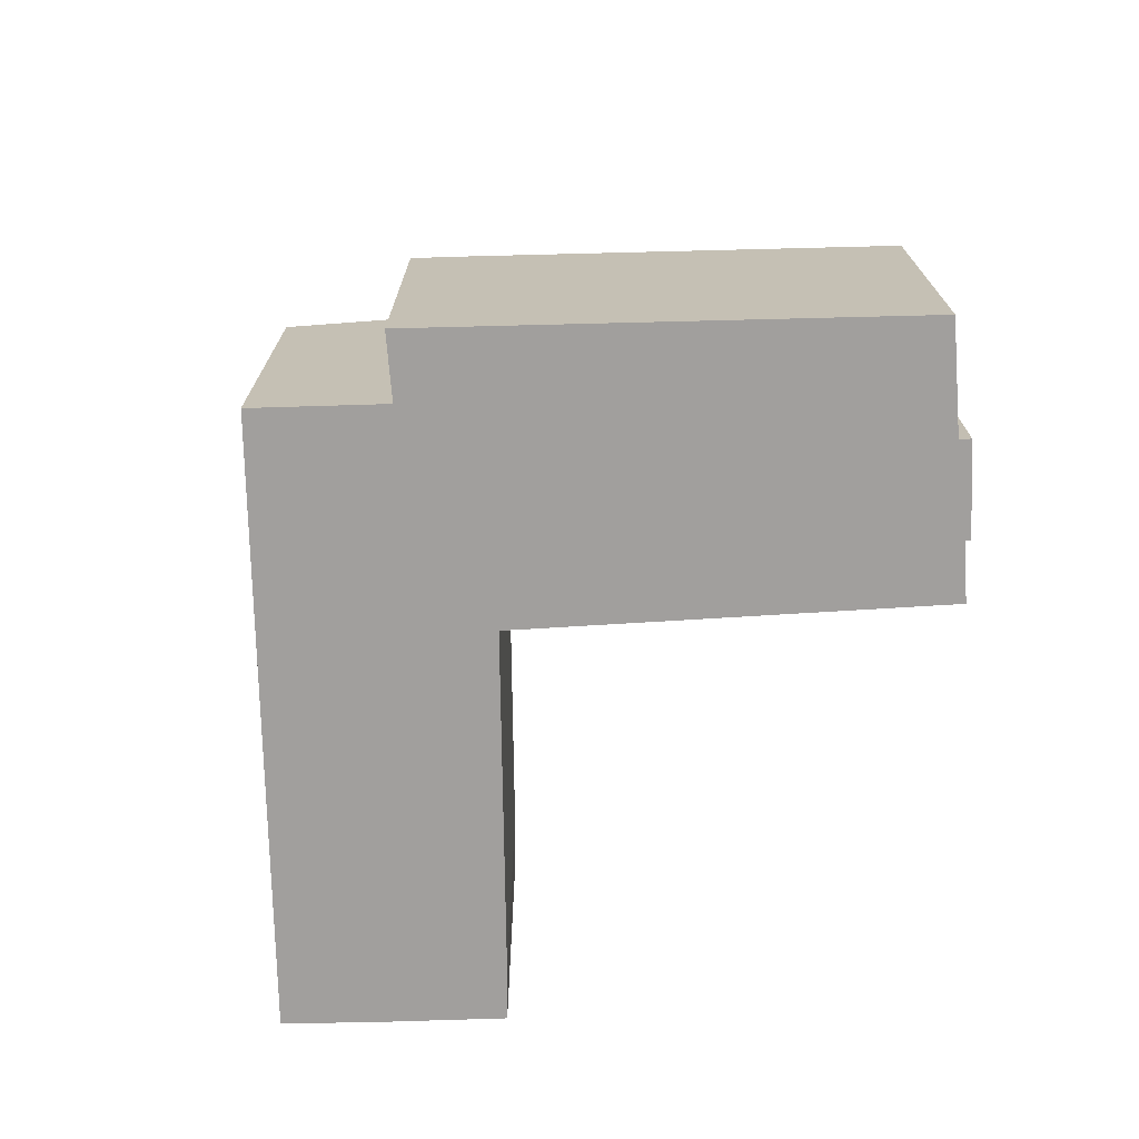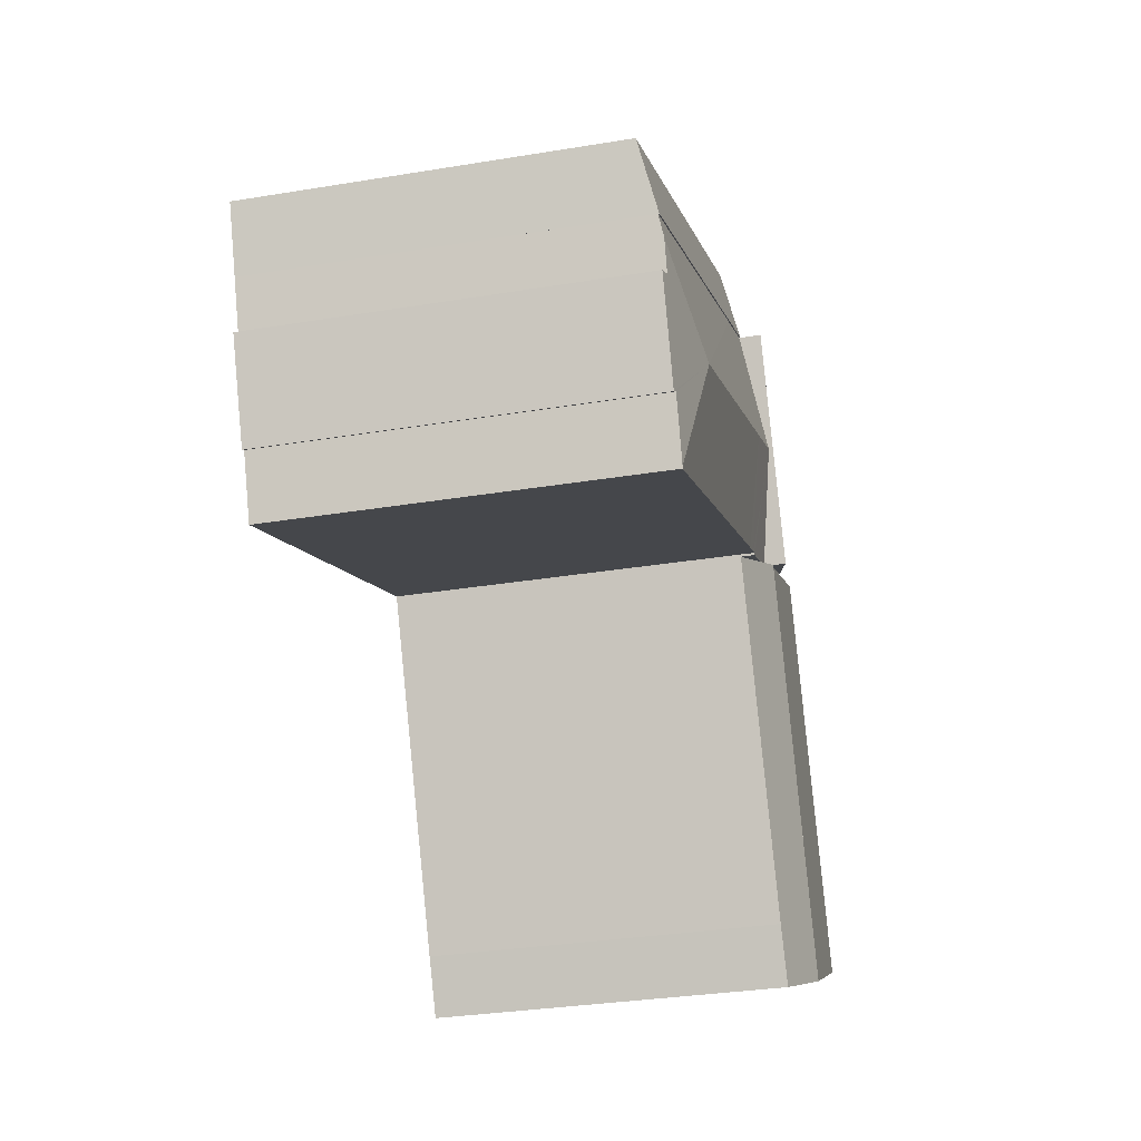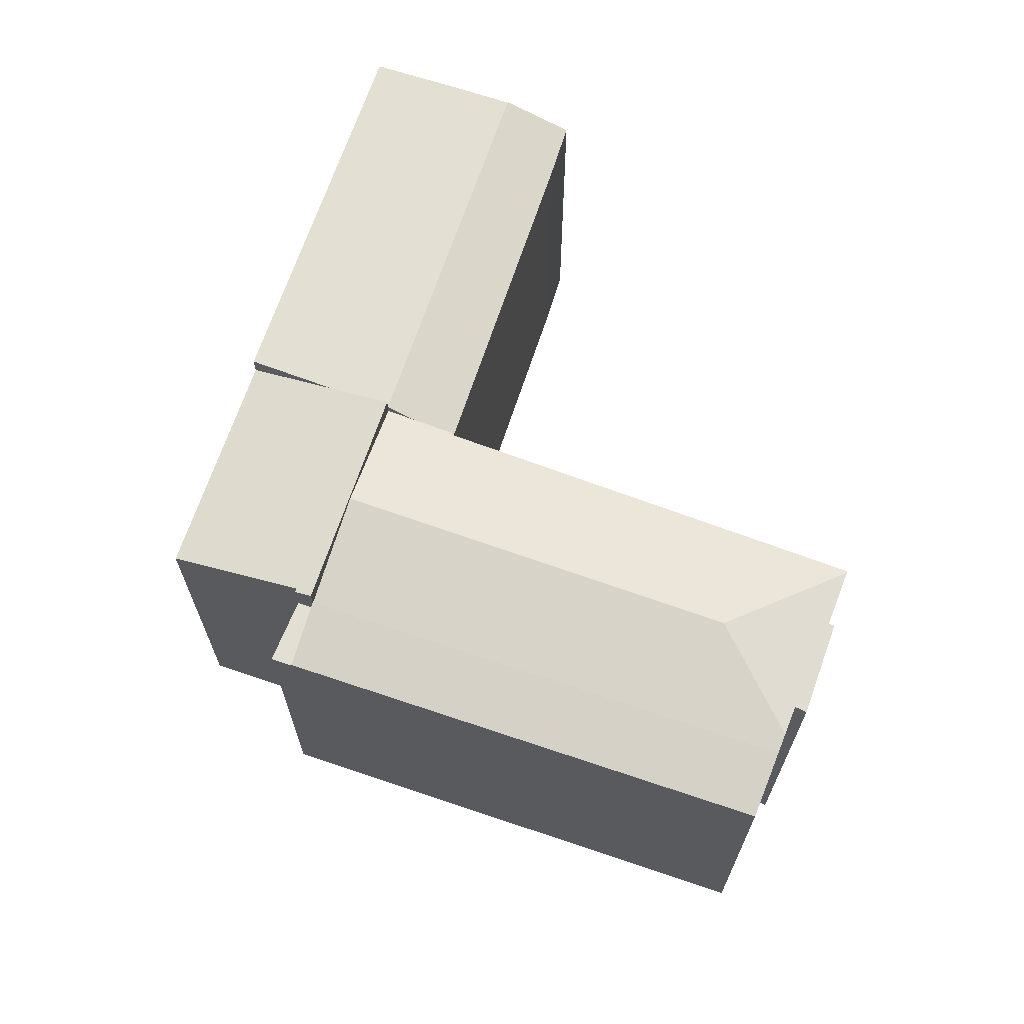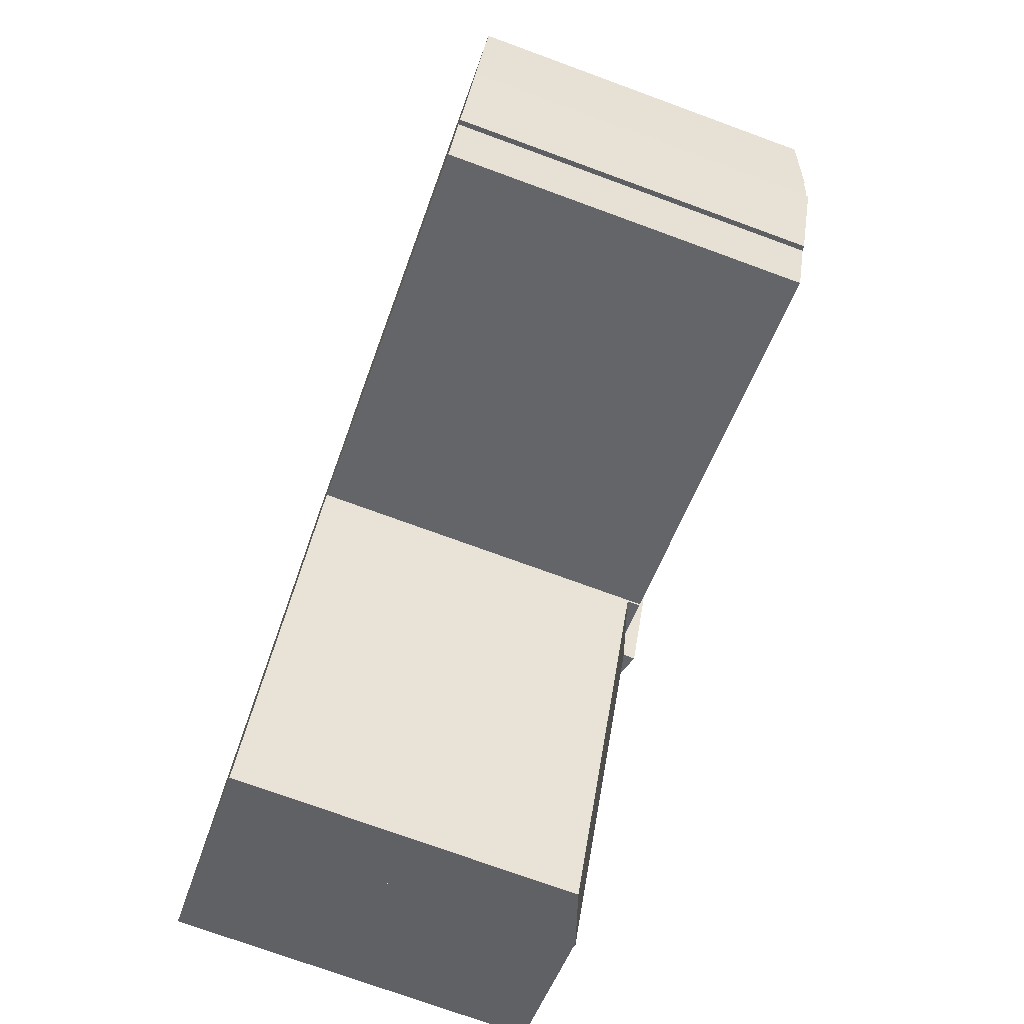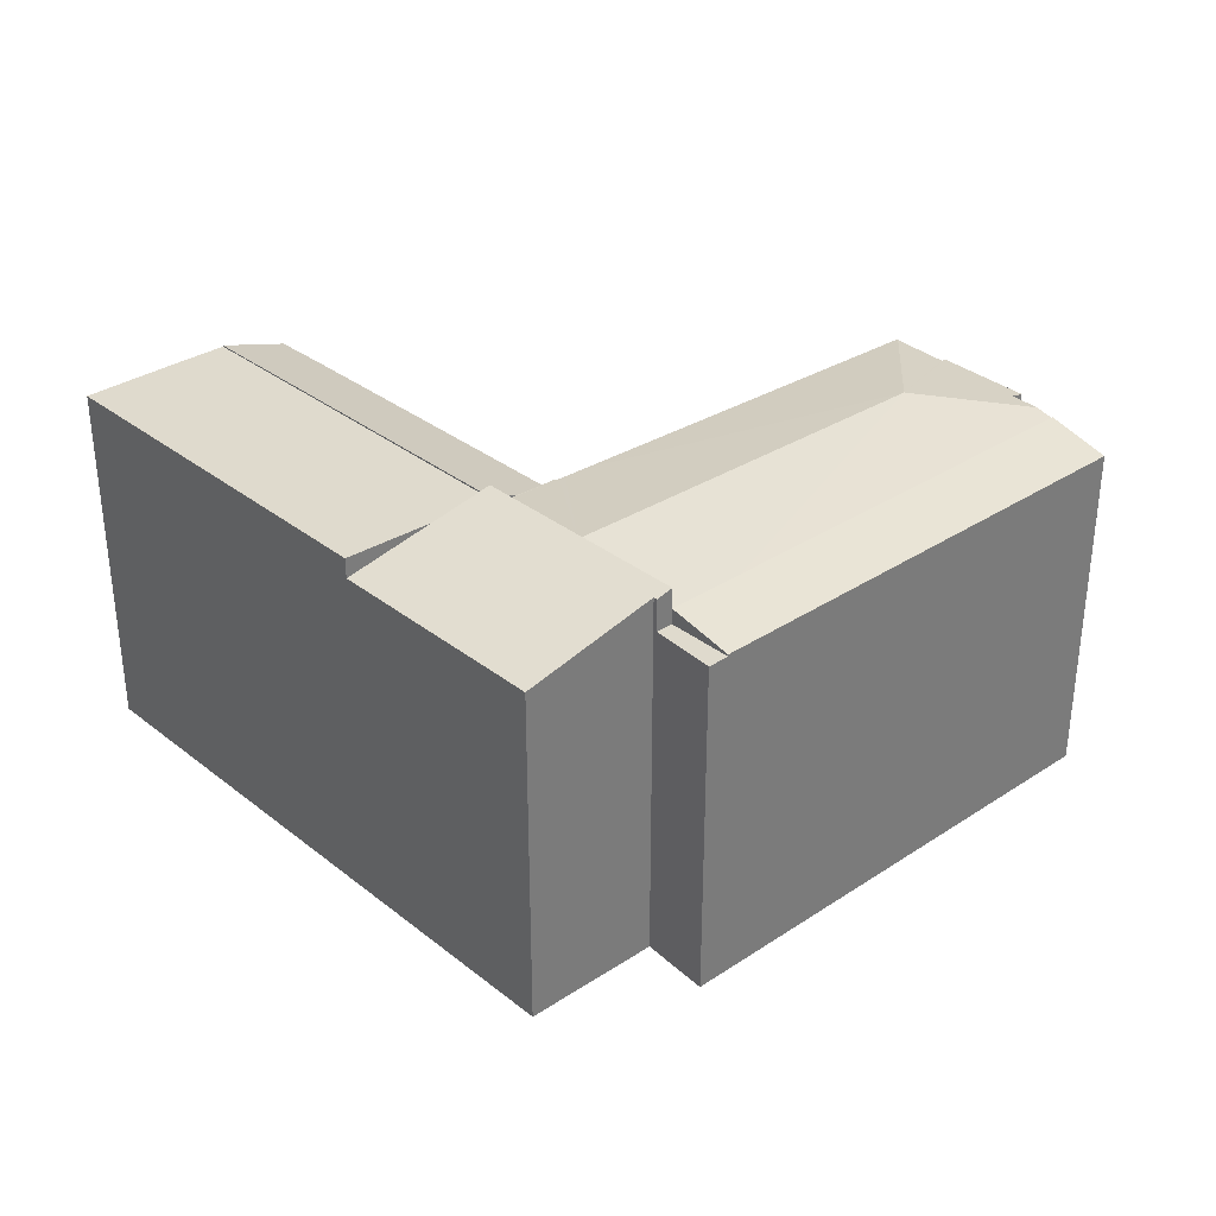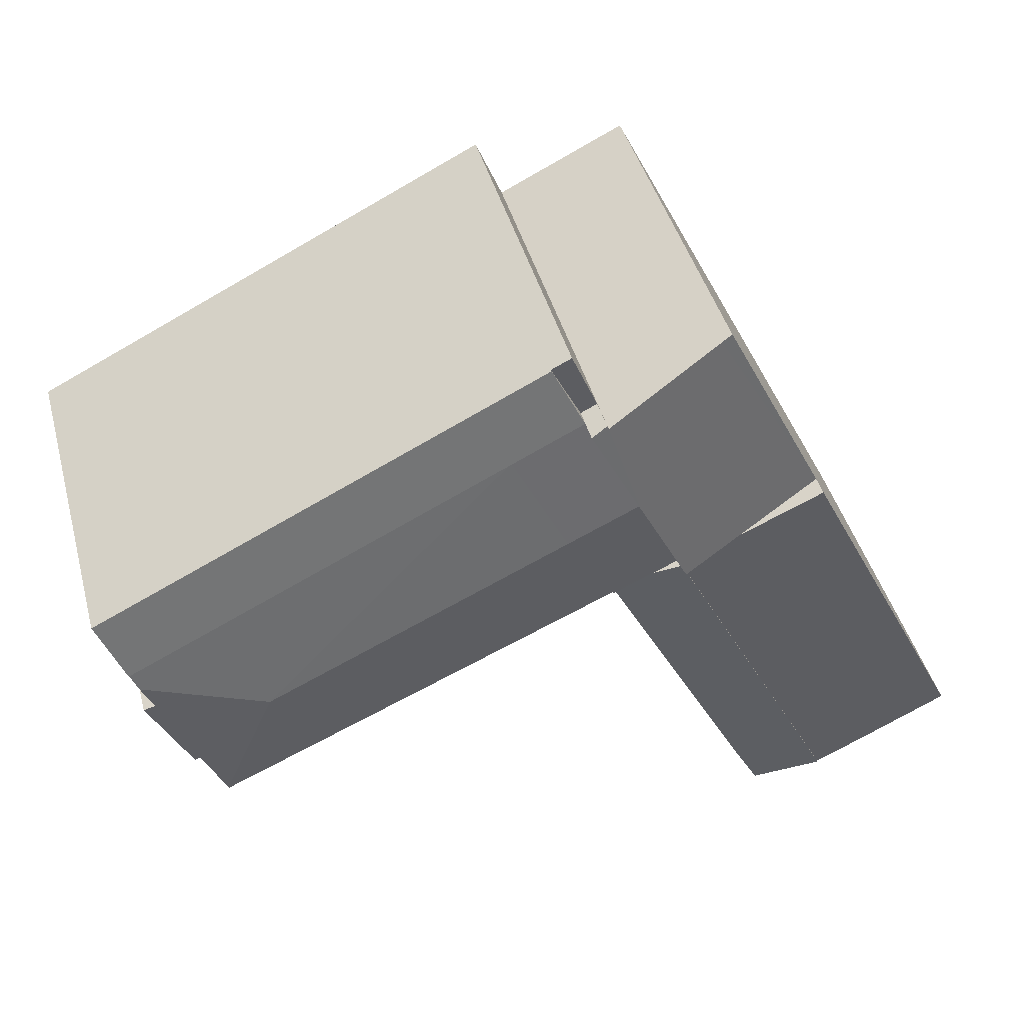
<metadata>
{"format":"obj","ext":"obj","renderer":"f3d","projection":"perspective","resolution":1024,"background":"white","views":[{"elev":-71.5,"azim":27.3,"up":"+Y"},{"elev":-32.7,"azim":102.8,"up":"+Z"},{"elev":66.8,"azim":44.6,"up":"+Y"},{"elev":-75.0,"azim":70.0,"up":"+Z"},{"elev":32.8,"azim":-16.4,"up":"+Y"},{"elev":44.5,"azim":164.7,"up":"+Z"}]}
</metadata>
<code>
v  20.62 15.68 25.61
v  22.48 16.28 21.39
v  19.29 16.28 22.93
v  23.82 15.68 24.06
v  39.57 16.28 13.1
v  40.72 15.68 15.87
v  40.72 -9.715e-16 15.87
v  23.82 -1.473e-15 24.06
v  20.62 -1.568e-15 25.61
v  39.57 -8.021e-16 13.1
v  22.48 -1.31e-15 21.39
v  19.29 -1.404e-15 22.93
v  19.29 15.59 22.93
v  19.73 15.59 26.04
v  20.62 15.59 25.61
v  18.89 15.59 24.04
v  18.58 15.59 23.28
v  18.58 -1.425e-15 23.28
v  19.73 -1.595e-15 26.04
v  18.89 -1.472e-15 24.04
v  39.22 16.38 12.26
v  22.48 16.23 21.39
v  39.57 16.23 13.1
v  33.75 17.01 10.46
v  20.14 17.01 16.75
v  19.29 16.23 22.93
v  16.96 17.01 18.22
v  38.68 16.36 10.97
v  37.34 16.25 6.671
v  39.2 16.27 10.75
v  37.12 16.29 6.82
v  36.03 16.26 4.289
v  19.07 16.25 11.67
v  36 16.25 4.211
v  18.14 16.25 12.08
v  17.86 16.25 12.2
v  17.73 16.25 12.26
v  14.62 16.23 13.52
v  15.86 16.23 12.98
v  17.68 16.23 12.17
v  38.68 -6.717e-16 10.97
v  39.2 -6.584e-16 10.75
v  39.22 -7.506e-16 12.26
v  37.34 -4.085e-16 6.671
v  37.12 -4.176e-16 6.82
v  36 -2.578e-16 4.211
v  36.03 -2.626e-16 4.289
v  17.73 -7.508e-16 12.26
v  17.68 -7.453e-16 12.17
v  19.07 -7.145e-16 11.67
v  17.86 -7.473e-16 12.2
v  18.14 -7.397e-16 12.08
v  14.62 -8.278e-16 13.52
v  15.86 -7.946e-16 12.98
v  16.96 -1.116e-15 18.22
v  19.29 17.2 22.93
v  18.51 17.03 23.11
v  18.58 17.03 23.28
v  16.96 17.2 18.22
v  13.29 15.77 25.61
v  8.128 15.66 16.38
v  12.82 15.66 25.83
v  14.62 17.2 13.52
v  11.96 16.57 14.69
v  8.128 -1.003e-15 16.38
v  11.96 -8.997e-16 14.69
v  12.82 -1.582e-15 25.83
v  18.51 -1.415e-15 23.11
v  13.29 -1.568e-15 25.61
v  8.128 16.57 16.38
v  3.989 16.57 -1.968
v  0 16.57 1.015e-15
v  6.377 16.57 -3.1
v  14.62 16.57 13.52
v  6.377 1.898e-16 -3.1
v  0 0 0
v  3.989 1.205e-16 -1.968
v  13.29 15.62 3.393
v  17.68 15.62 12.17
v  14.62 16.64 13.52
v  6.377 16.63 -3.1
v  11.95 15.62 0.716
v  10.55 15.62 -2.096
v  9.298 15.64 -4.485
v  13.29 -2.078e-16 3.393
v  10.55 1.283e-16 -2.096
v  11.95 -4.384e-17 0.716
v  9.298 2.746e-16 -4.485
g defaultobject
f 1 2 3
f 2 1 4
f 2 4 5
f 5 4 6
f 4 7 6
f 7 4 1
f 7 1 8
f 8 1 9
f 6 10 5
f 10 6 7
f 10 2 5
f 2 10 11
f 2 11 3
f 3 11 12
f 12 1 3
f 1 12 9
f 8 10 7
f 10 8 11
f 11 8 9
f 11 9 12
f 13 14 15
f 14 13 16
f 16 13 17
f 18 16 17
f 16 18 14
f 14 18 19
f 19 18 20
f 19 15 14
f 15 19 9
f 9 13 15
f 13 9 12
f 12 17 13
f 17 12 18
f 20 9 19
f 9 20 12
f 12 20 18
f 21 22 23
f 22 21 24
f 22 24 25
f 22 25 26
f 26 25 27
f 24 21 28
f 29 28 30
f 28 29 24
f 24 29 31
f 32 24 31
f 33 32 34
f 32 33 24
f 24 33 25
f 25 33 35
f 35 27 25
f 27 35 36
f 27 36 37
f 27 37 38
f 39 37 40
f 38 37 39
f 22 10 23
f 10 22 26
f 10 26 11
f 11 26 12
f 41 30 28
f 30 41 42
f 23 28 21
f 28 23 41
f 41 23 10
f 41 10 43
f 42 29 30
f 29 42 44
f 45 32 31
f 32 45 34
f 34 45 46
f 46 45 47
f 48 40 37
f 40 48 49
f 29 45 31
f 45 29 44
f 46 33 34
f 33 46 50
f 33 50 35
f 35 50 36
f 36 50 37
f 37 50 48
f 48 50 51
f 51 50 52
f 49 39 40
f 39 49 38
f 38 49 53
f 53 49 54
f 53 27 38
f 27 53 26
f 26 53 12
f 12 53 55
f 42 41 44
f 54 55 53
f 55 54 12
f 12 54 49
f 12 49 48
f 12 48 11
f 11 48 51
f 11 51 52
f 11 52 50
f 11 50 46
f 11 46 41
f 11 41 10
f 41 46 45
f 41 45 44
f 10 41 43
f 56 57 58
f 57 56 59
f 60 61 62
f 61 60 57
f 61 57 59
f 61 59 63
f 61 63 64
f 12 59 56
f 59 12 63
f 63 12 53
f 53 12 55
f 53 64 63
f 64 53 61
f 61 53 65
f 65 53 66
f 65 62 61
f 62 65 67
f 68 58 57
f 58 68 18
f 60 68 57
f 68 60 62
f 68 62 67
f 68 67 69
f 58 12 56
f 12 58 18
f 12 68 55
f 68 12 18
f 55 66 53
f 66 55 65
f 65 55 67
f 67 55 69
f 69 55 68
f 70 71 72
f 71 70 73
f 73 70 64
f 73 64 74
f 65 64 70
f 64 65 74
f 74 65 53
f 53 65 66
f 53 73 74
f 73 53 75
f 75 71 73
f 71 75 72
f 72 75 76
f 76 75 77
f 76 70 72
f 70 76 65
f 66 75 53
f 75 66 65
f 75 65 76
f 75 76 77
f 78 39 79
f 39 78 80
f 80 78 81
f 81 78 82
f 81 82 83
f 81 83 84
f 53 39 80
f 39 53 79
f 79 53 49
f 49 53 54
f 49 78 79
f 78 49 82
f 82 49 83
f 83 49 85
f 83 85 86
f 86 85 87
f 83 88 84
f 88 83 86
f 84 75 81
f 75 84 88
f 81 53 80
f 53 81 75
f 75 54 53
f 54 75 49
f 49 75 85
f 85 75 87
f 87 75 86
f 86 75 88

</code>
